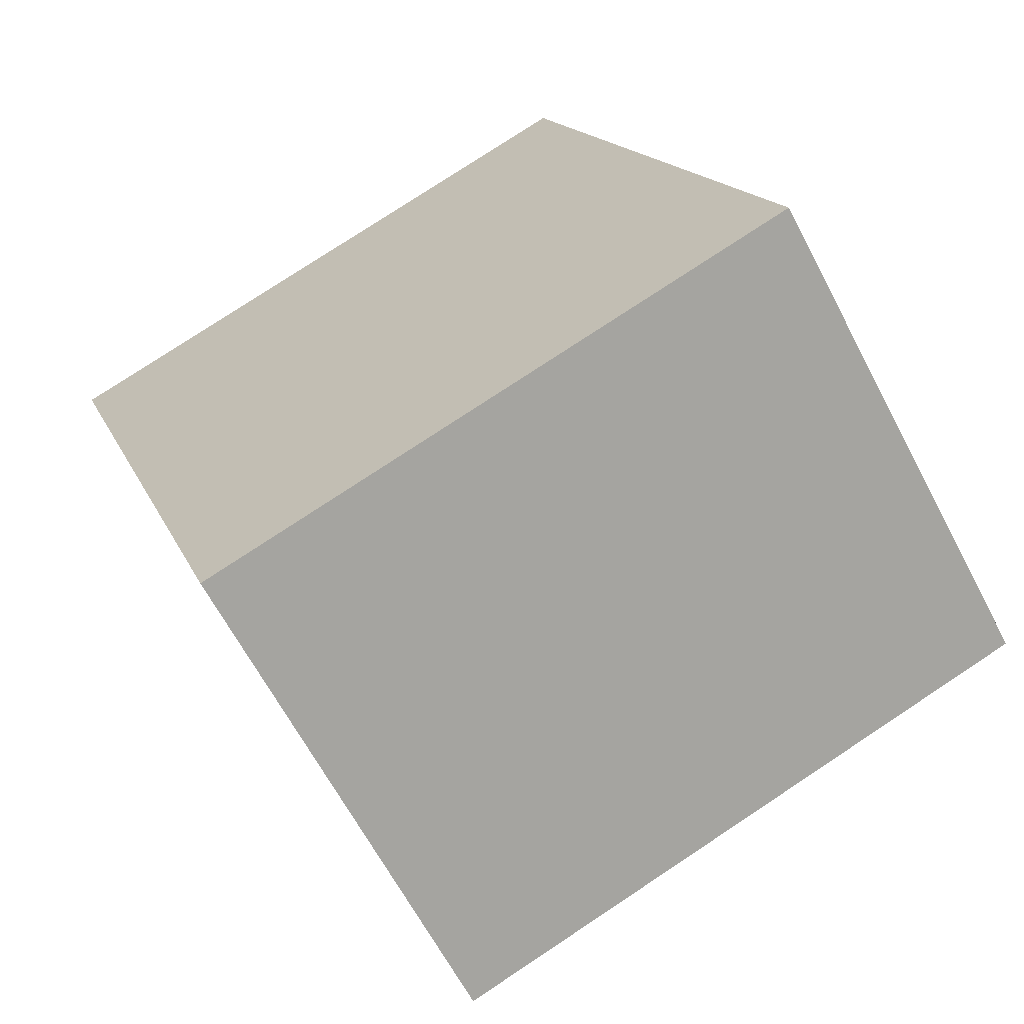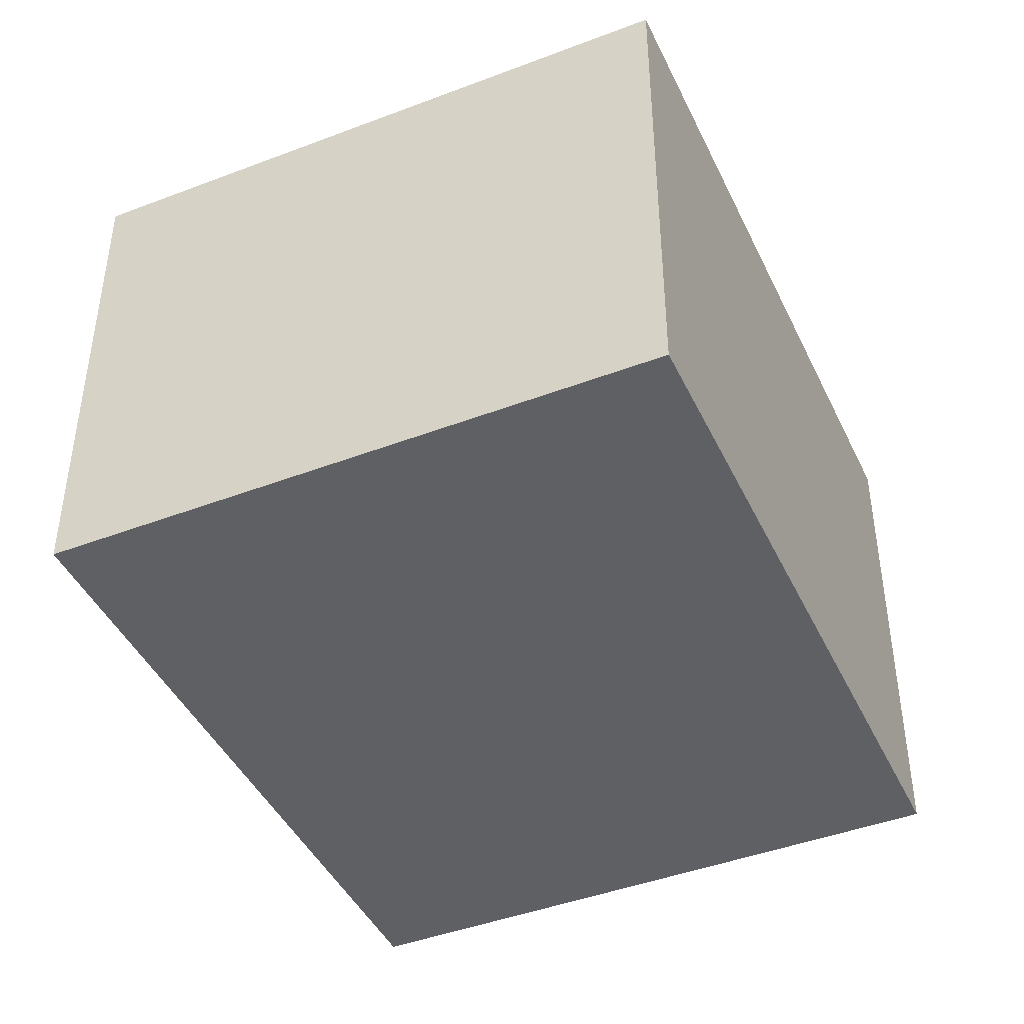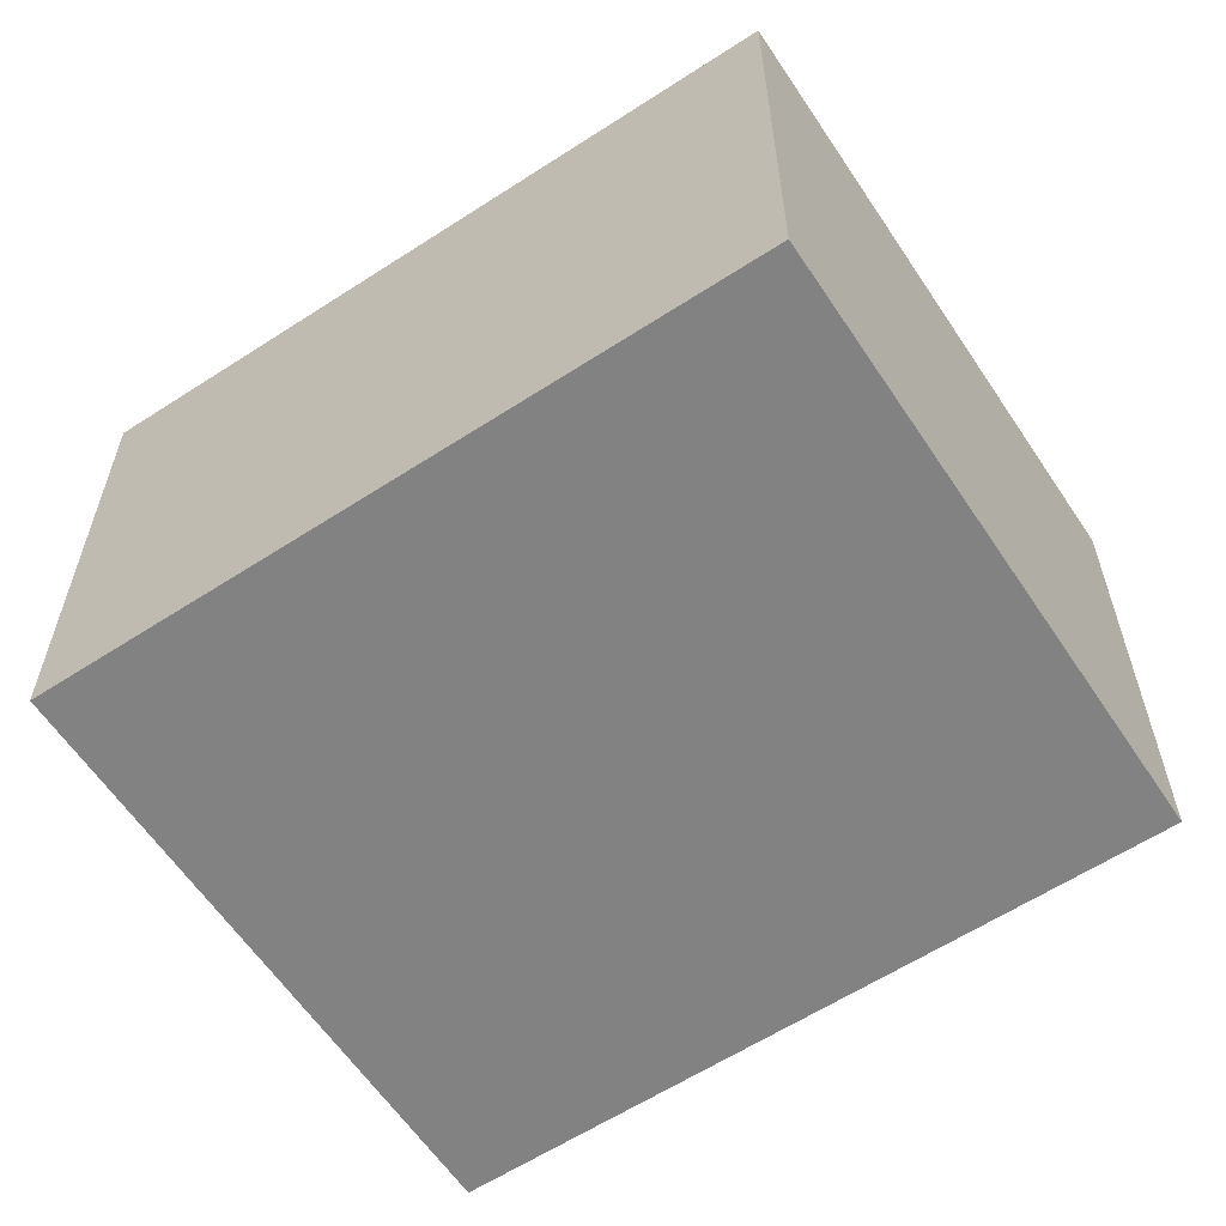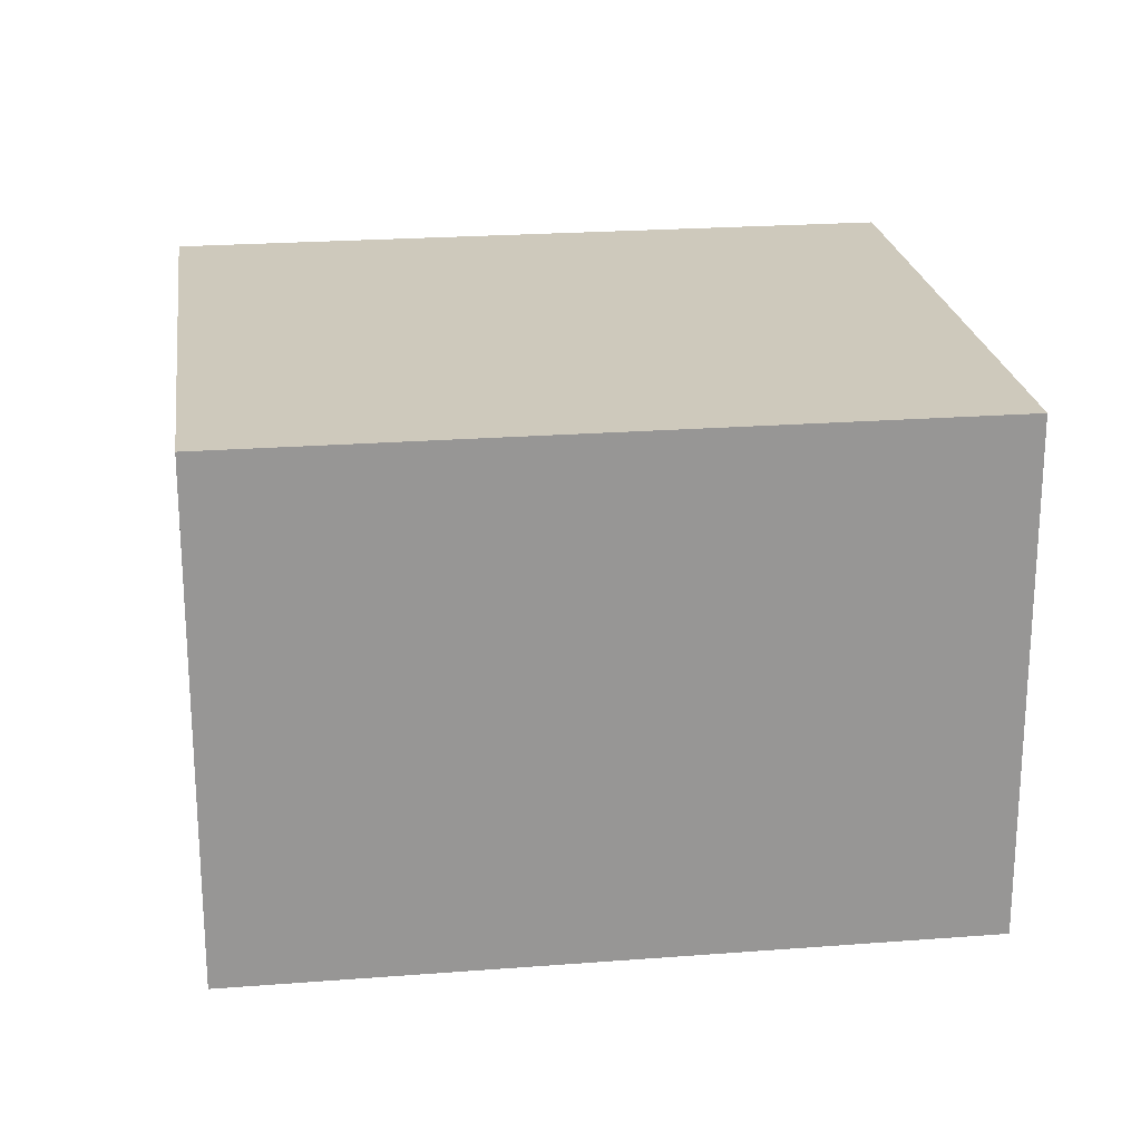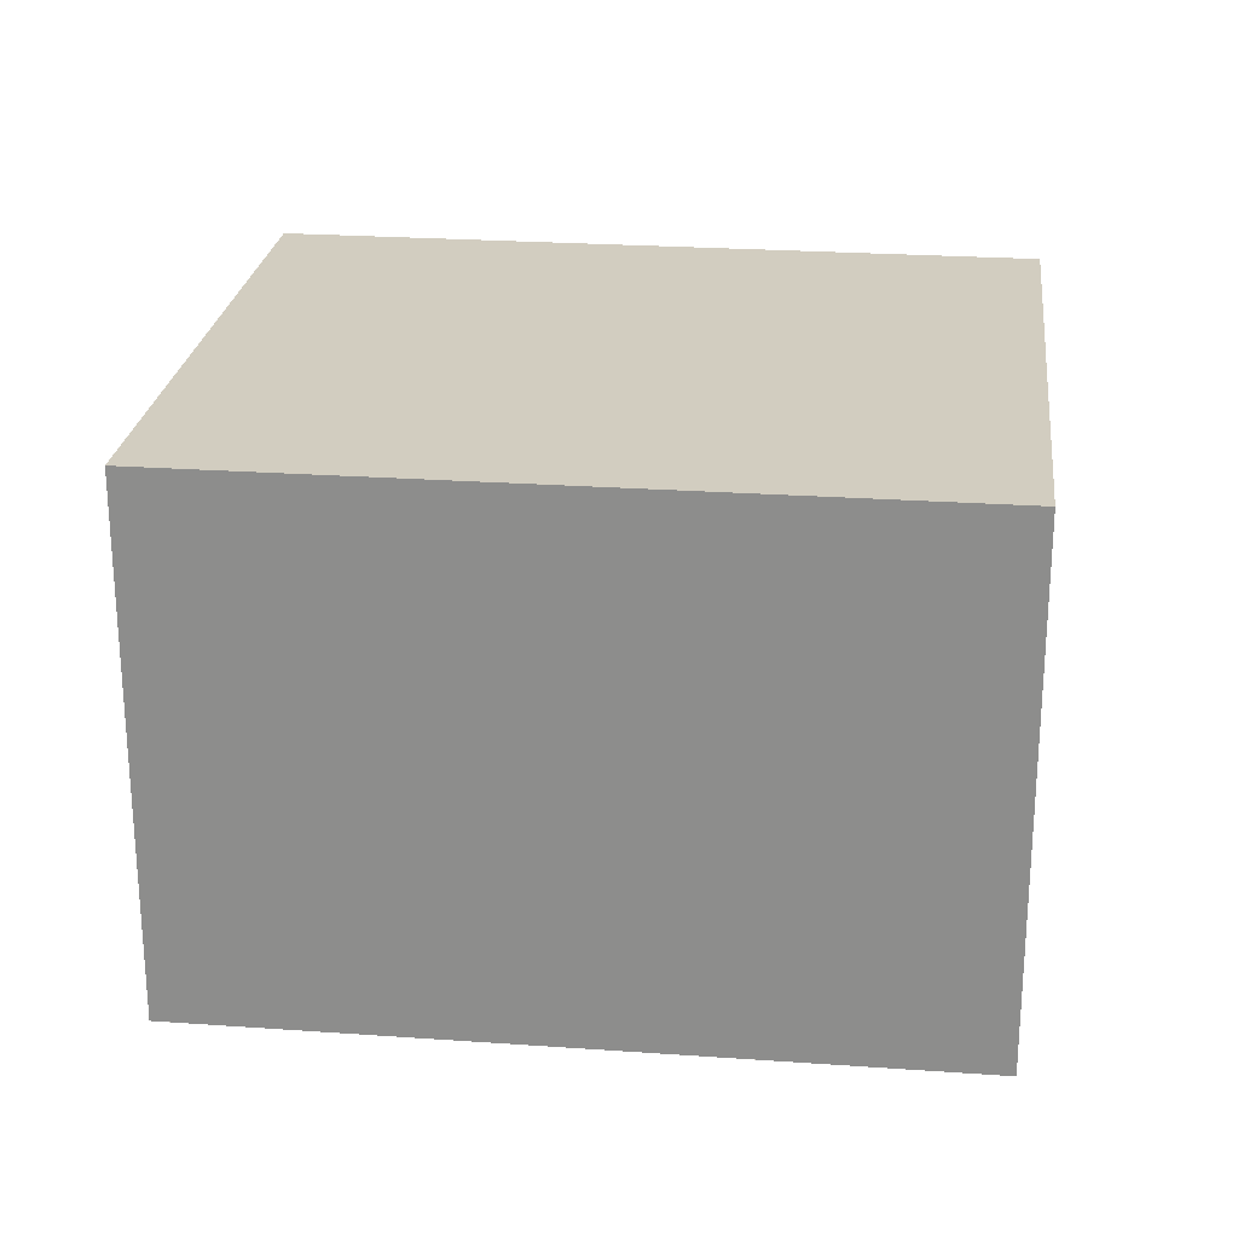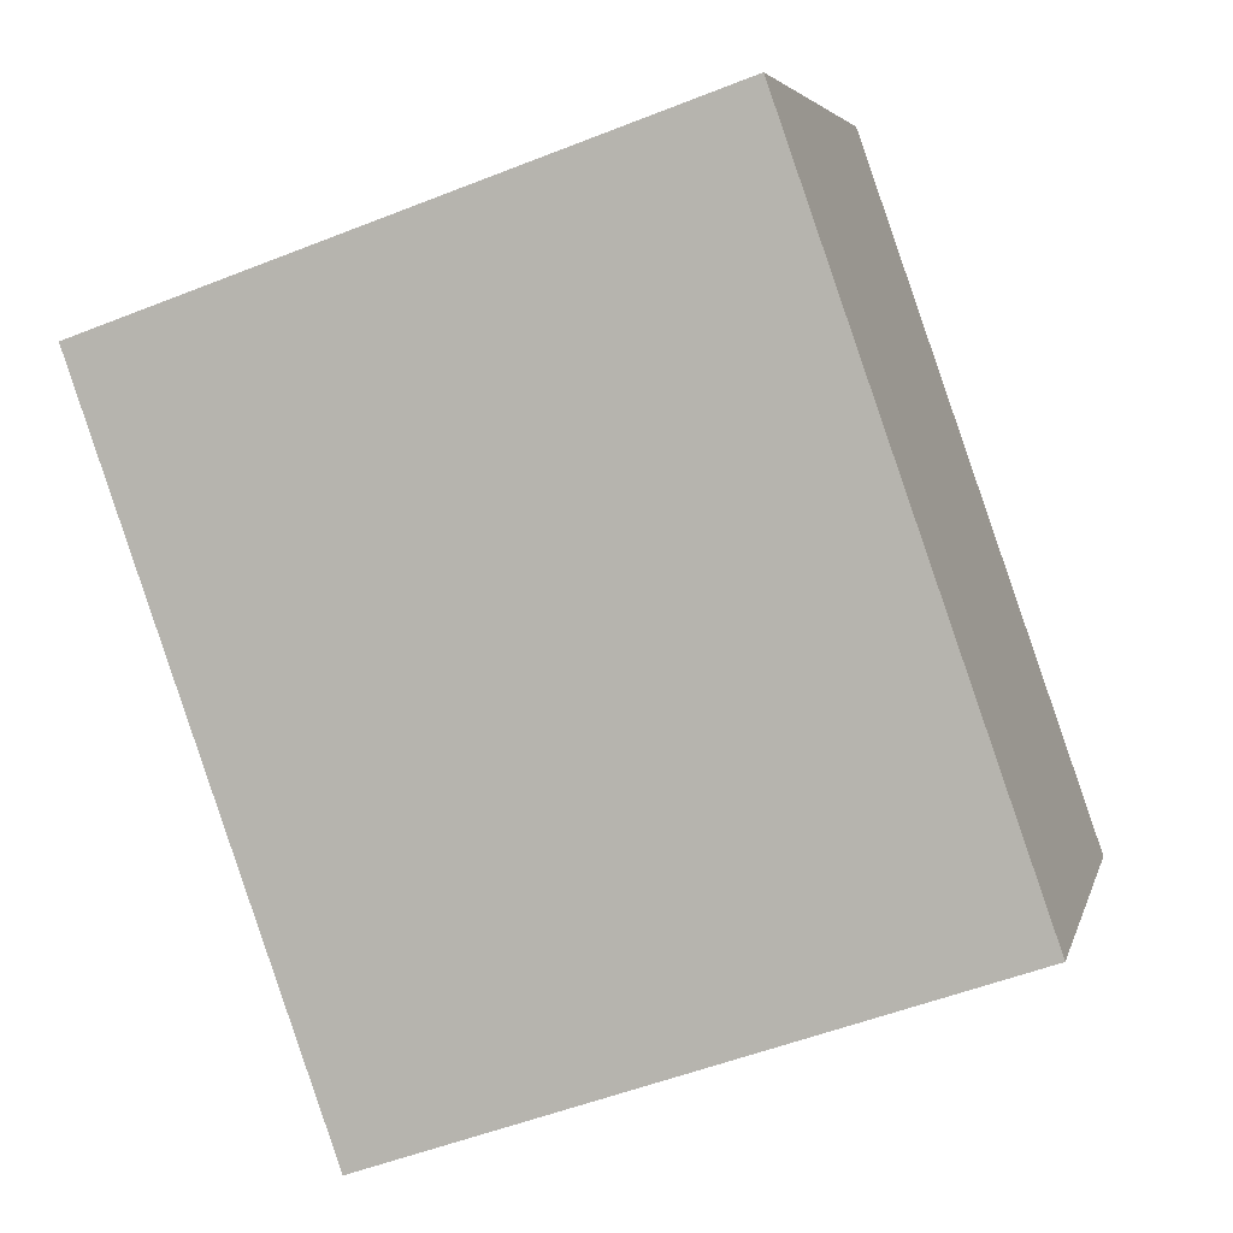
<metadata>
{"format":"obj","ext":"obj","renderer":"f3d","projection":"perspective","resolution":1024,"background":"white","views":[{"elev":-64.8,"azim":-152.2,"up":"+Z"},{"elev":-43.8,"azim":43.4,"up":"+Y"},{"elev":-60.7,"azim":-37.2,"up":"+Y"},{"elev":22.5,"azim":101.7,"up":"+Y"},{"elev":24.4,"azim":-64.1,"up":"+Y"},{"elev":4.8,"azim":-167.1,"up":"+Z"}]}
</metadata>
<code>
v  0 1.719 1.053e-16
v  2.831 1.719 1.642
v  2.011 1.719 -0.704
v  0.82 1.719 2.345
v  2.011 4.311e-17 -0.704
v  0 0 0
v  0.82 -1.436e-16 2.345
v  2.831 -1.005e-16 1.642
g defaultobject
f 1 2 3
f 2 1 4
f 5 1 3
f 1 5 6
f 7 2 4
f 2 7 8
f 8 3 2
f 3 8 5
f 6 4 1
f 4 6 7
f 8 6 5
f 6 8 7

</code>
